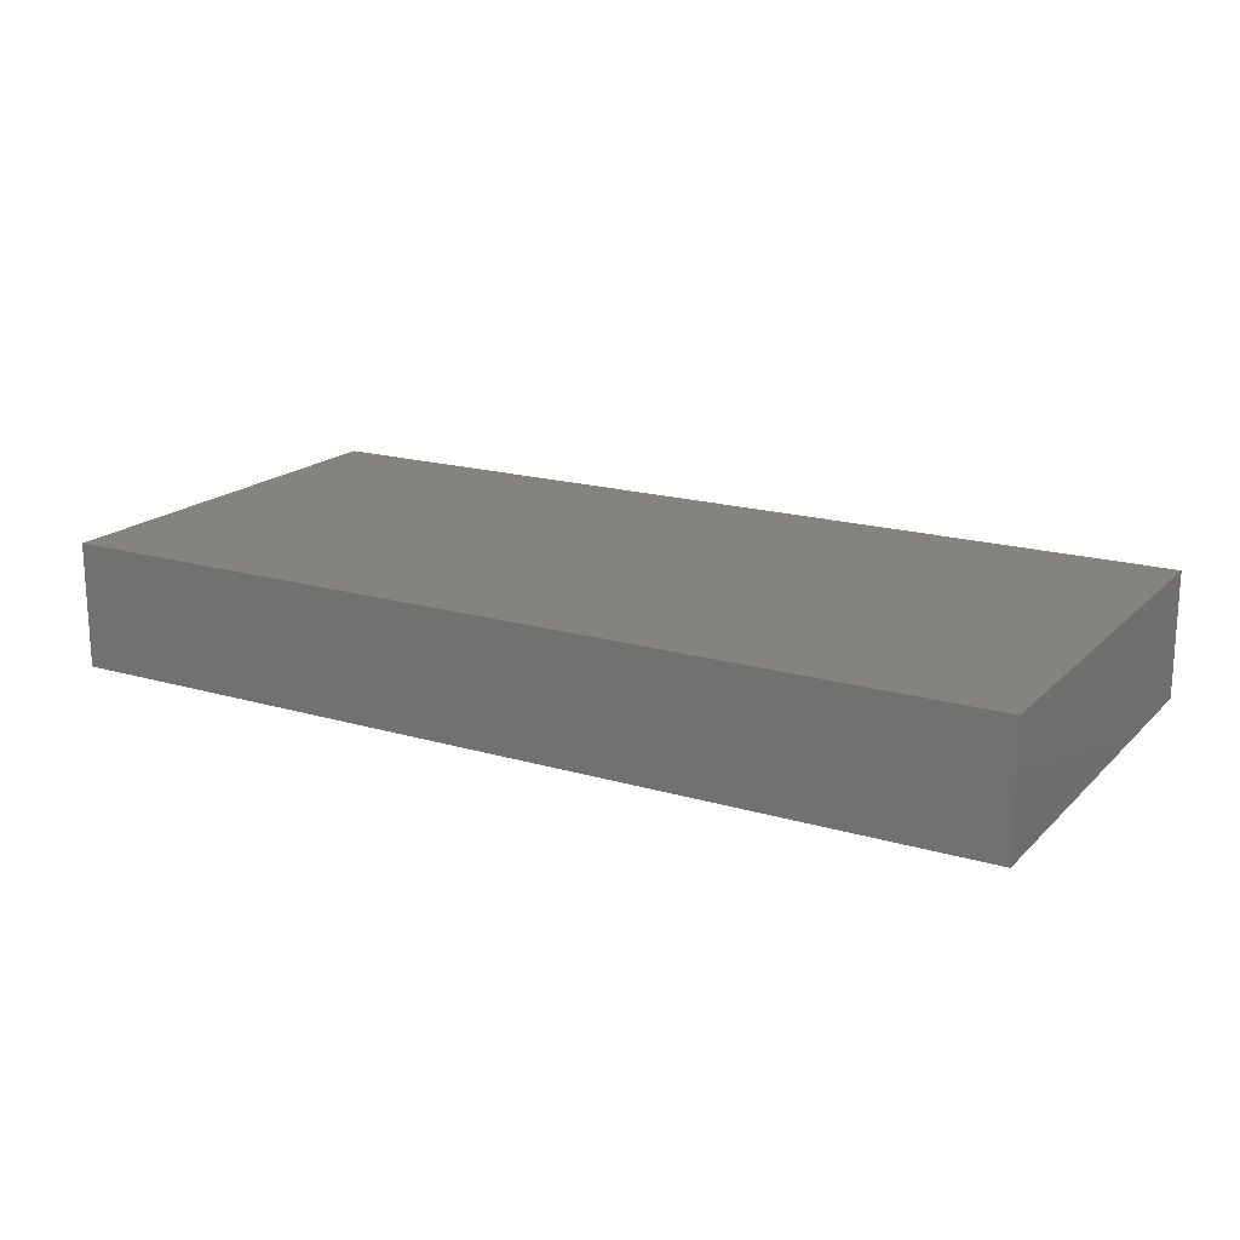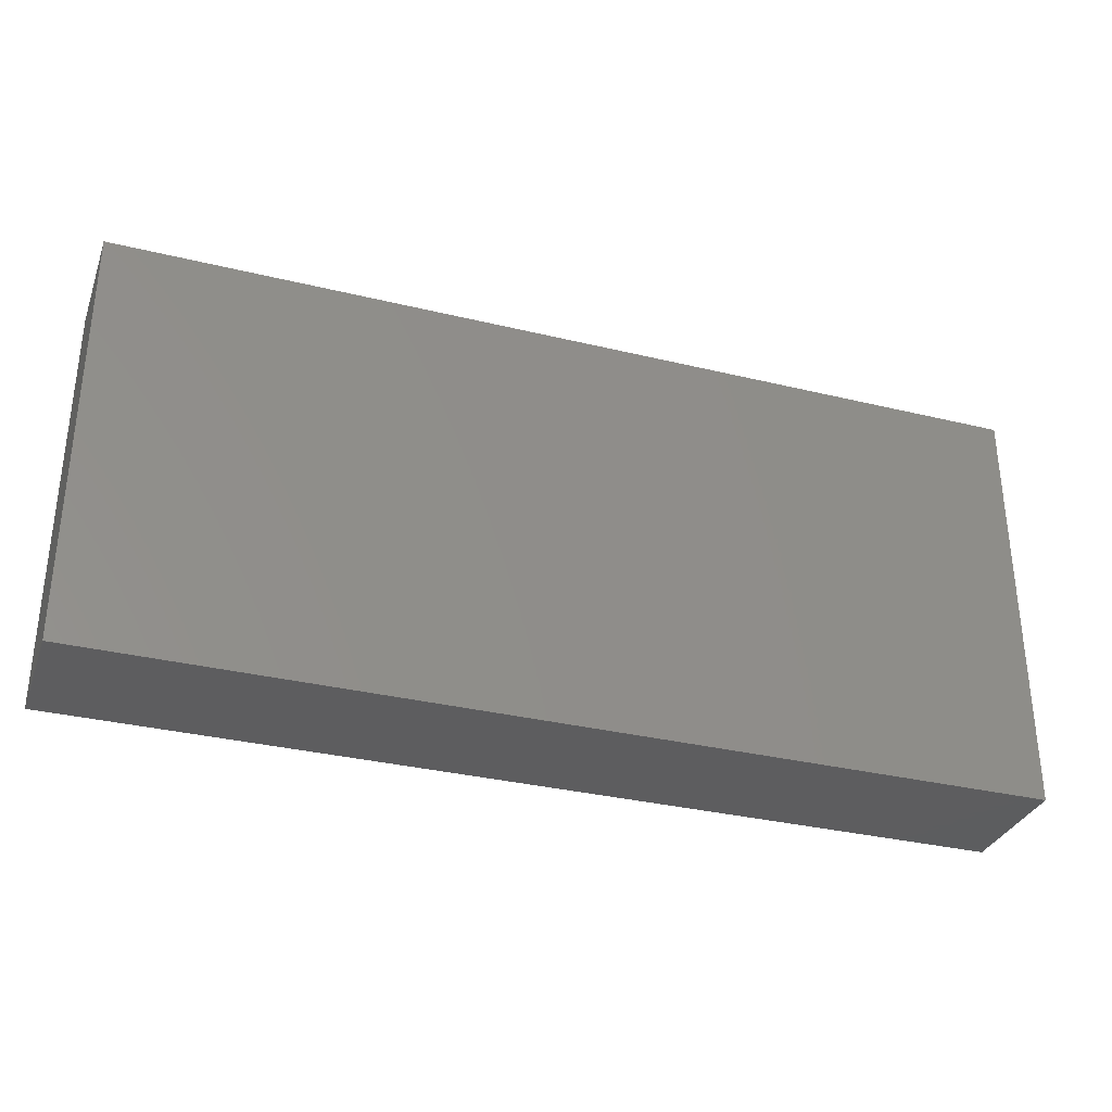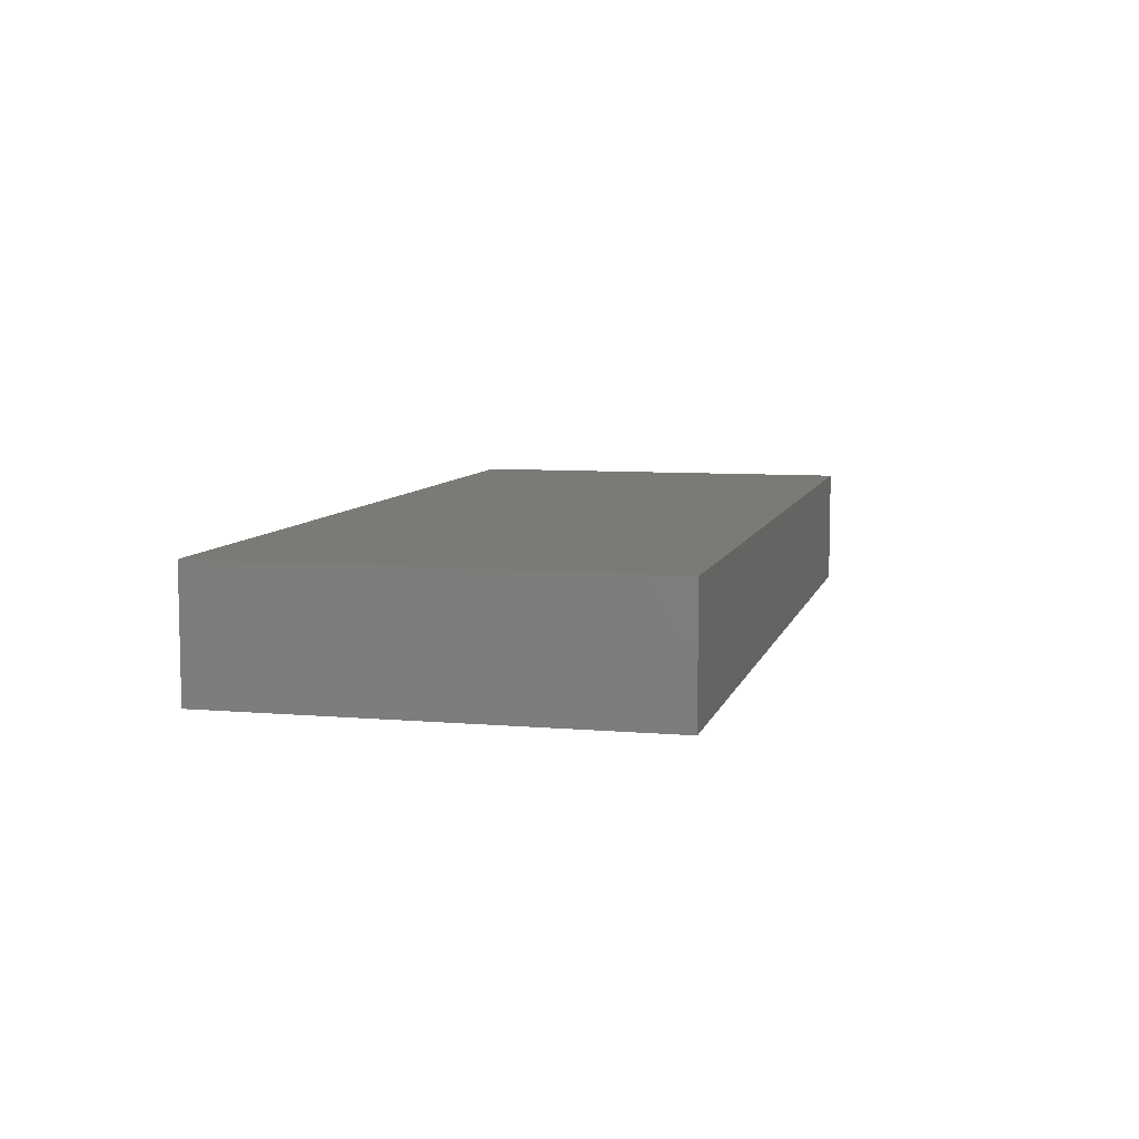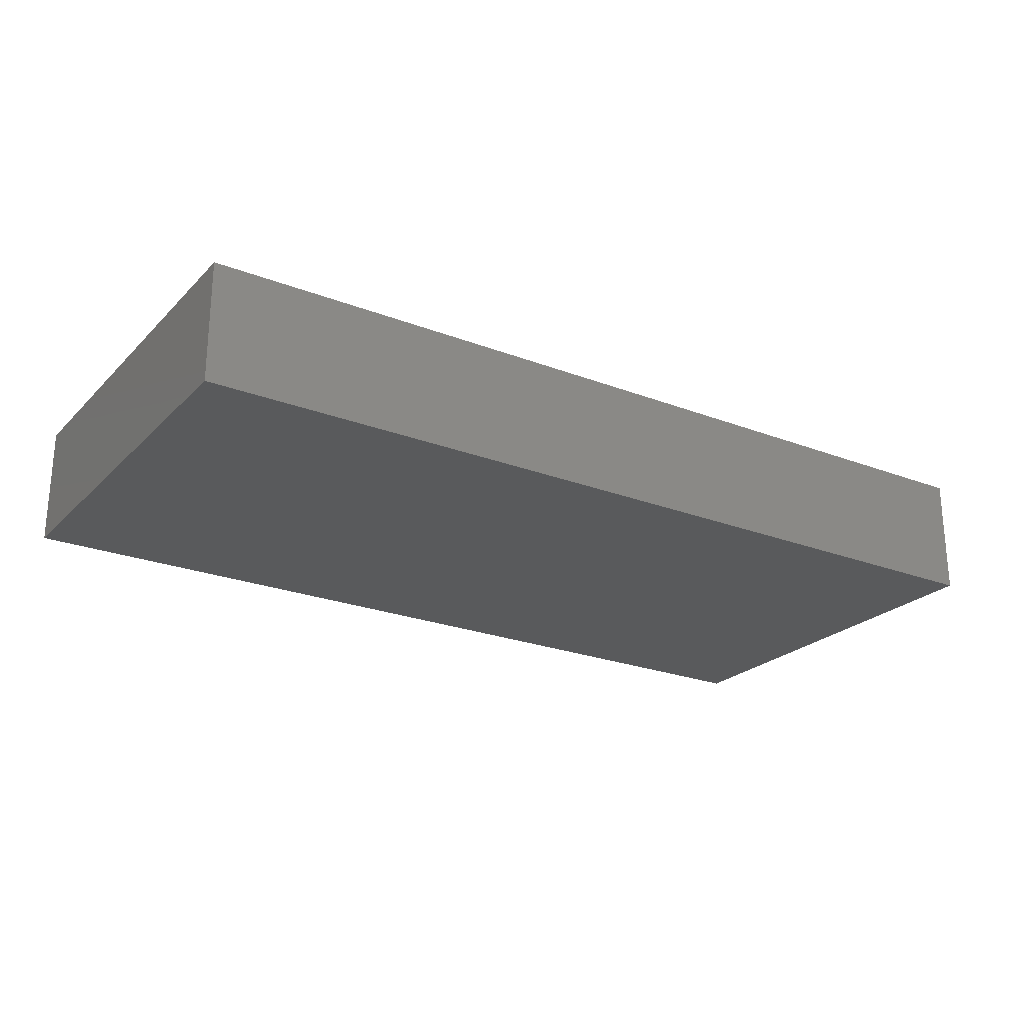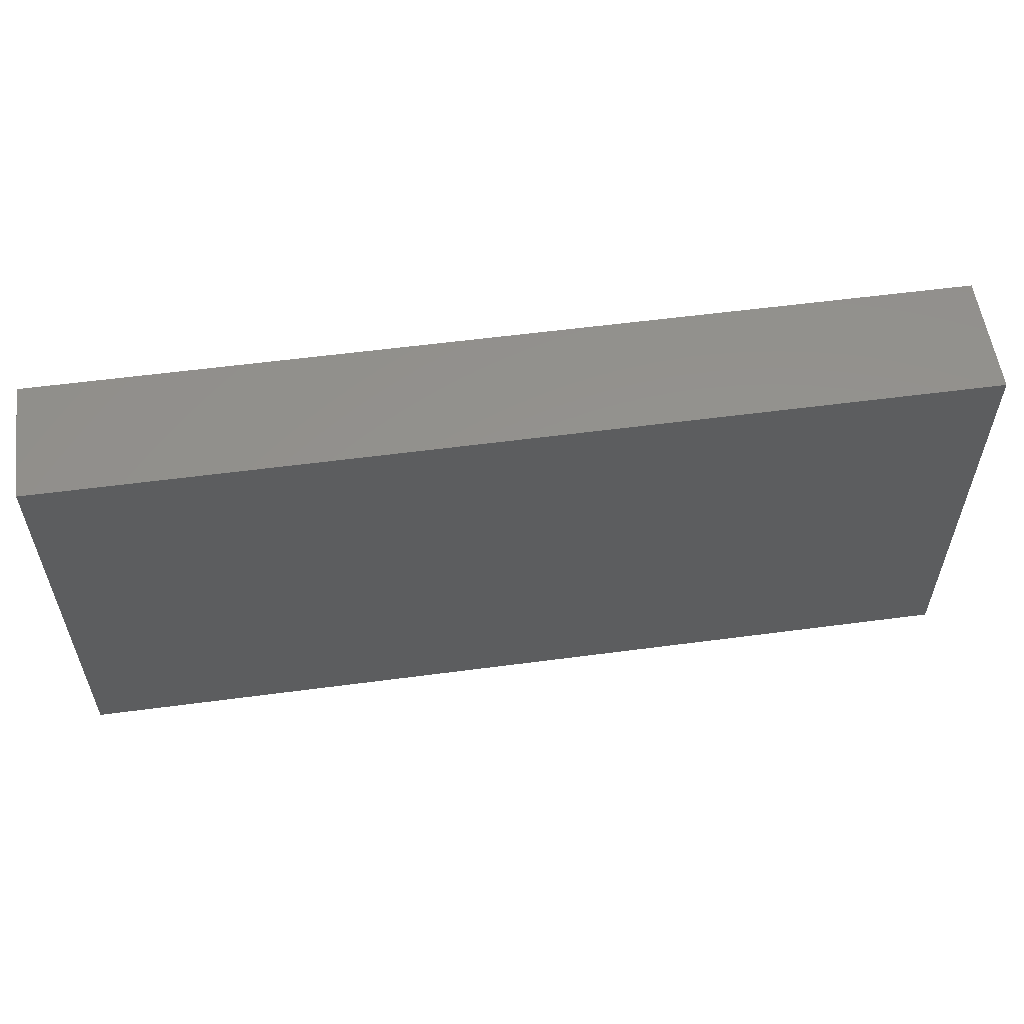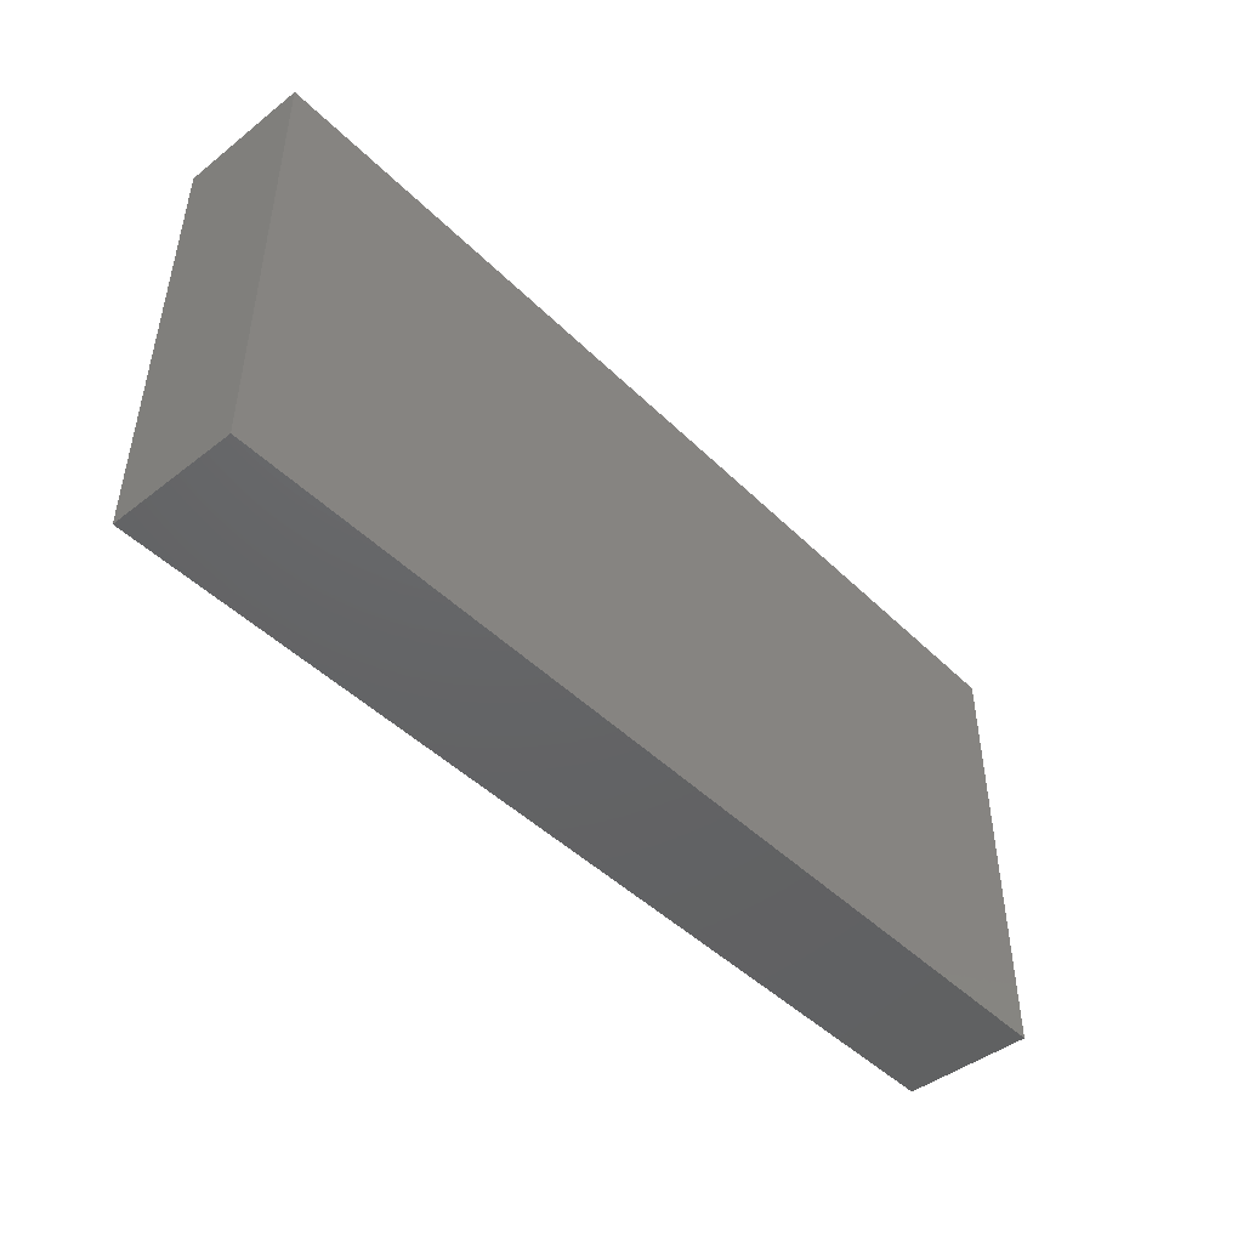
<metadata>
{"format":"stl","ext":"stl","renderer":"f3d","projection":"perspective","resolution":1024,"background":"white","views":[{"elev":18.1,"azim":-150.2,"up":"+Y"},{"elev":-32.5,"azim":-18.7,"up":"+Z"},{"elev":7.6,"azim":103.7,"up":"+Y"},{"elev":-23.8,"azim":147.3,"up":"+Y"},{"elev":56.5,"azim":172.1,"up":"+Z"},{"elev":-45.6,"azim":131.8,"up":"+Z"}]}
</metadata>
<code>
# stl→obj: 8 verts, 12 faces
v 0.7342 -0.05469 0.3
v 0.7342 1.648e-16 0.3
v 0.3237 -0.05469 0.3
v 0.3237 1.192e-16 0.3
v 0.3237 1.192e-16 0.1105
v 0.7342 1.648e-16 0.1105
v 0.3237 -0.05469 0.1105
v 0.7342 -0.05469 0.1105
f 1 2 3
f 3 2 4
f 5 4 6
f 6 4 2
f 7 5 8
f 8 5 6
f 7 8 3
f 3 8 1
f 3 4 7
f 7 4 5
f 1 8 2
f 2 8 6

</code>
